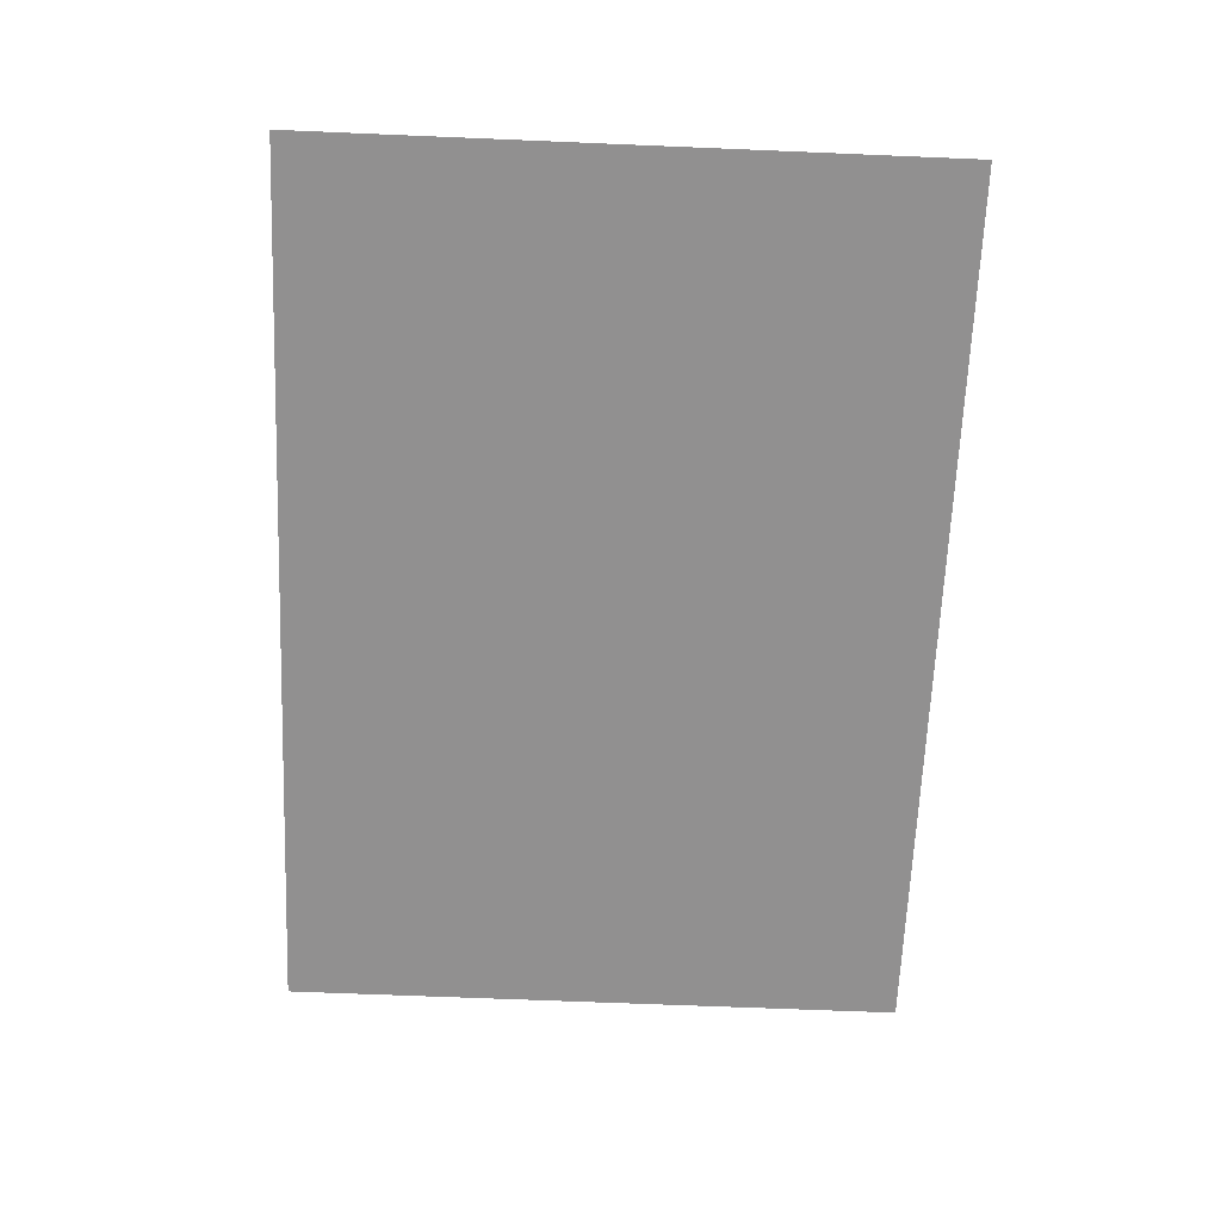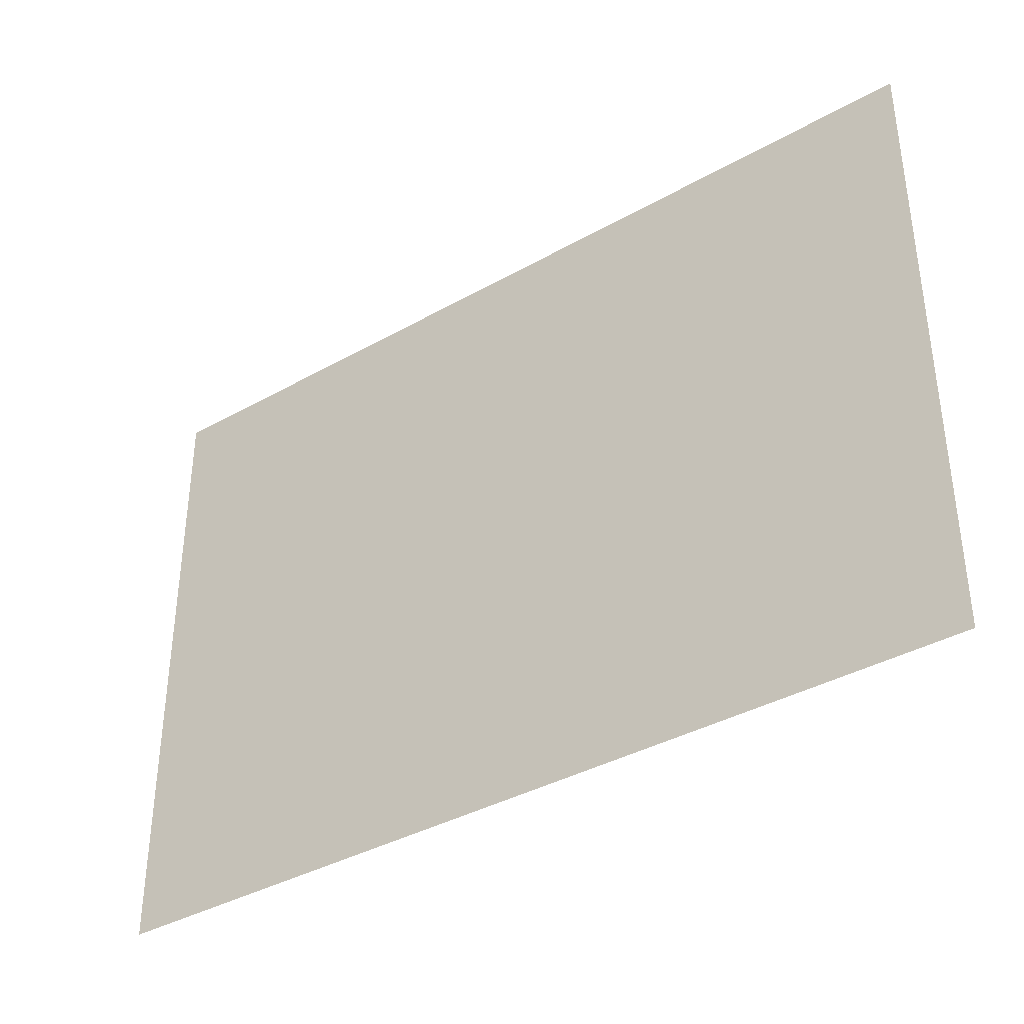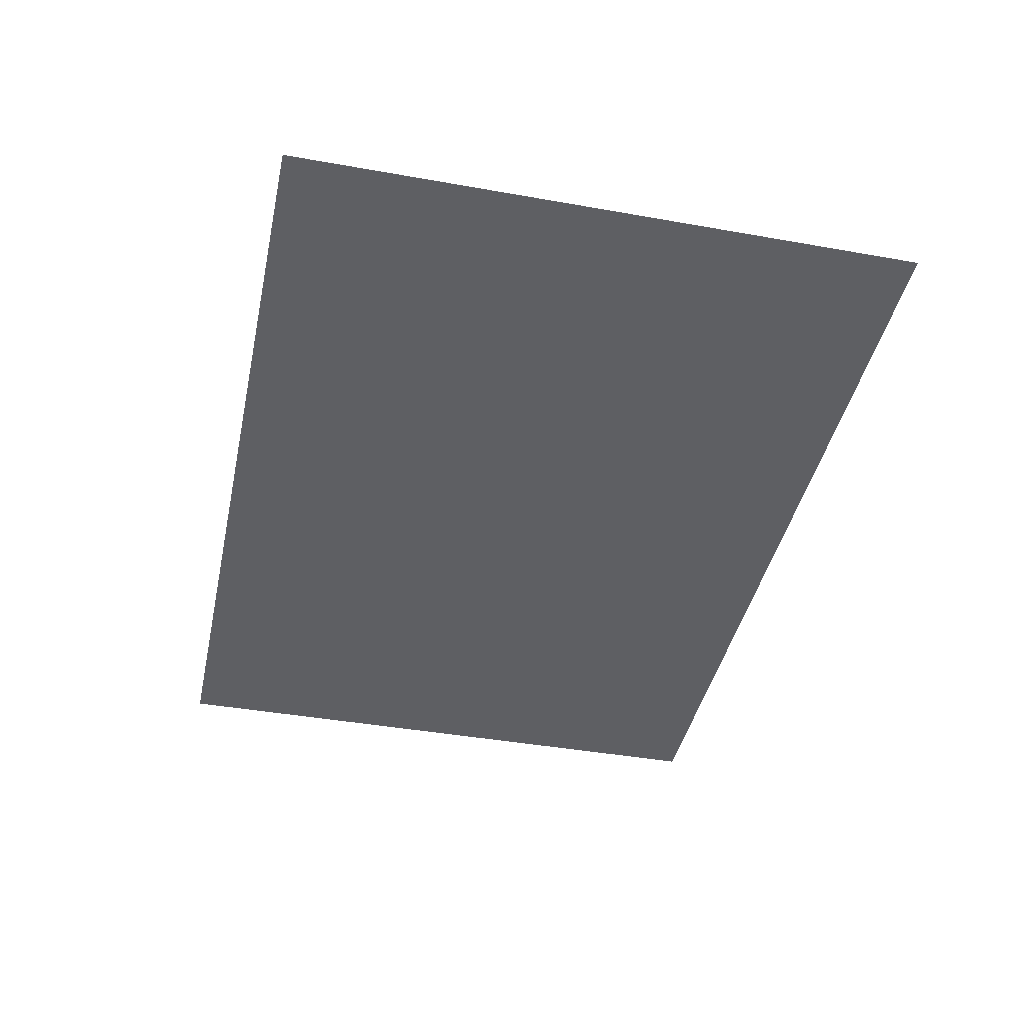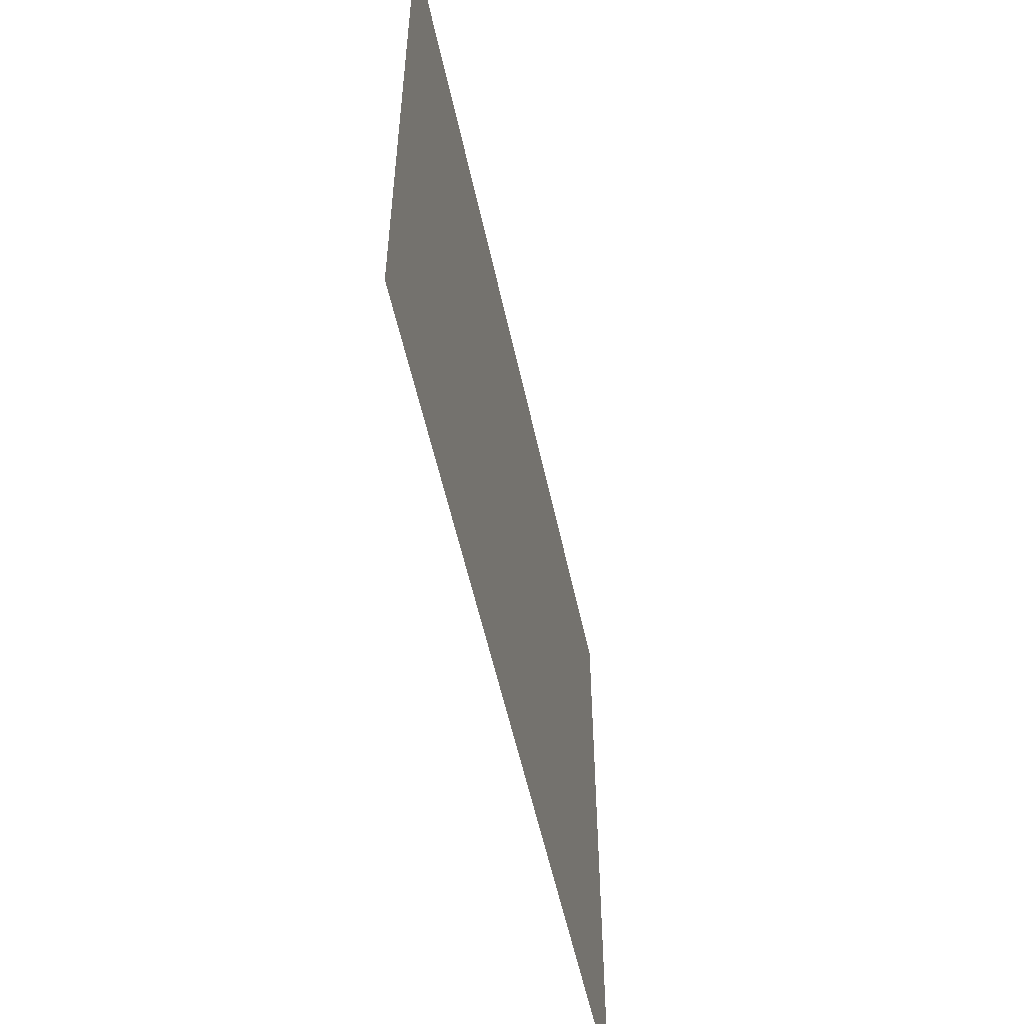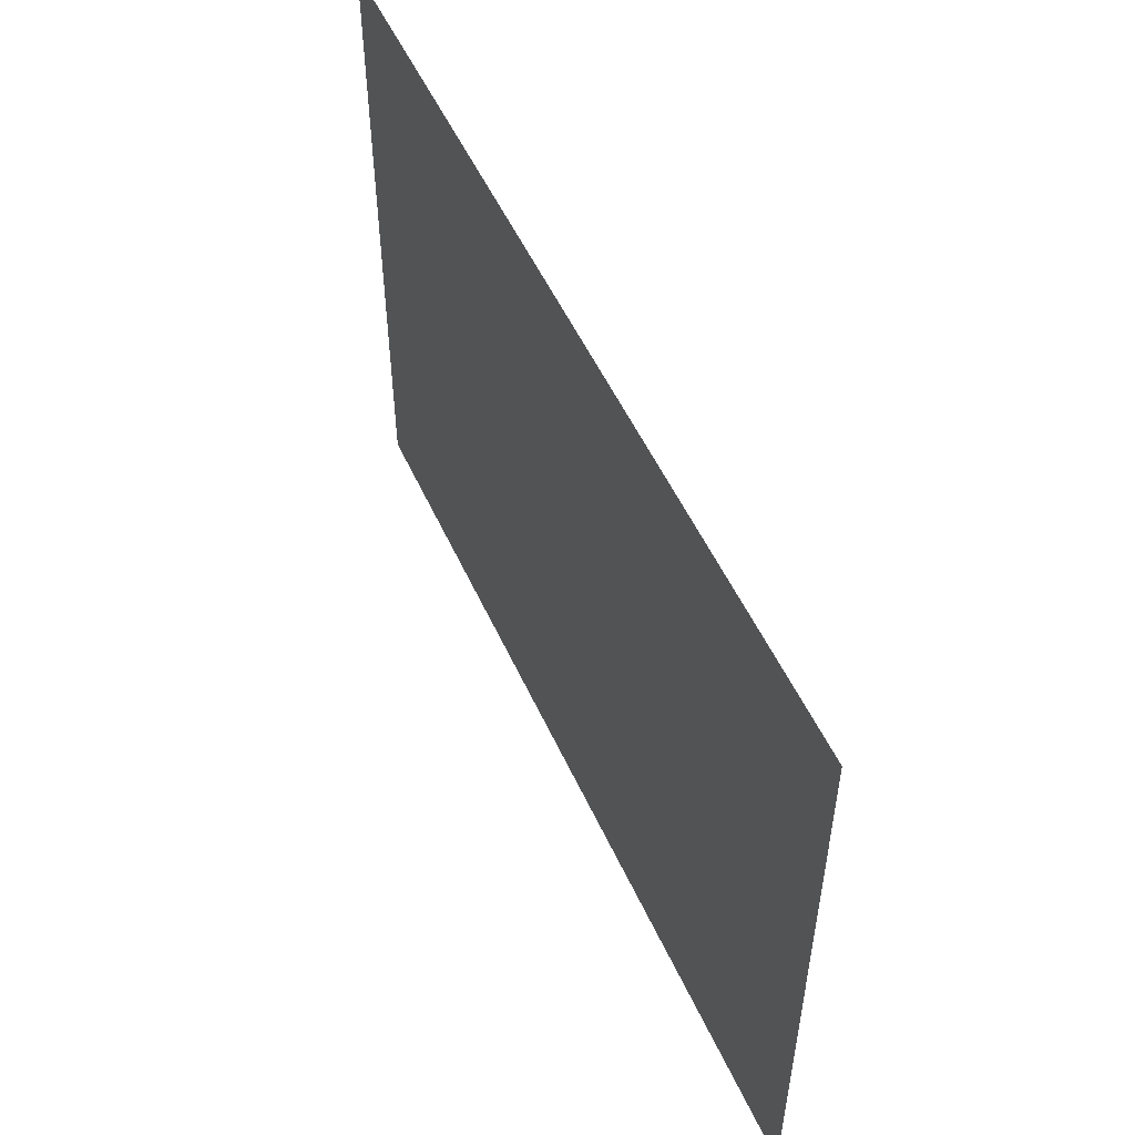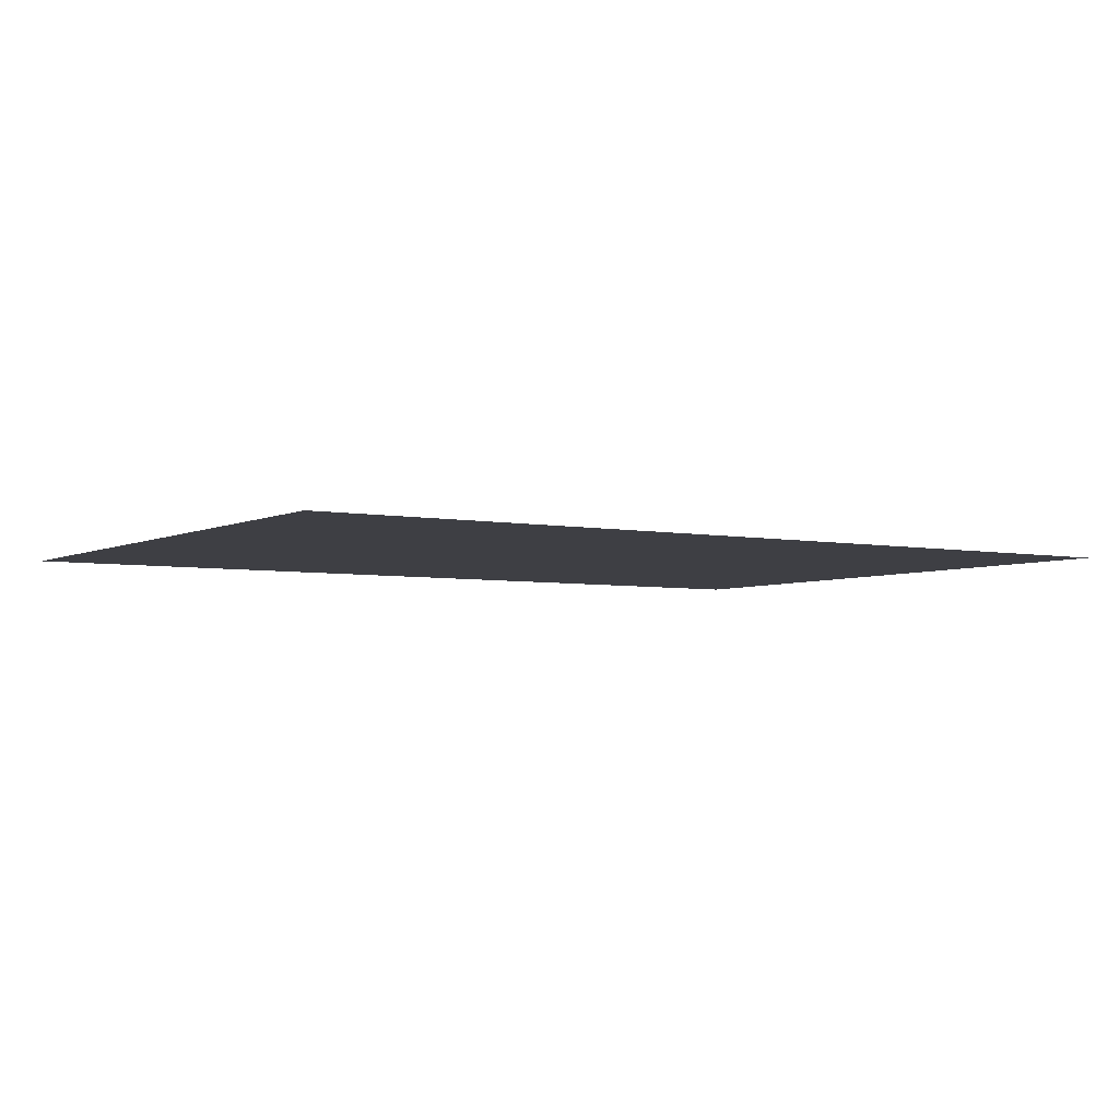
<metadata>
{"format":"obj","ext":"obj","renderer":"f3d","projection":"perspective","resolution":1024,"background":"white","views":[{"elev":-65.8,"azim":-92.4,"up":"+Y"},{"elev":-37.6,"azim":35.9,"up":"+Z"},{"elev":-41.8,"azim":77.9,"up":"+Y"},{"elev":-54.2,"azim":102.0,"up":"+Z"},{"elev":52.6,"azim":65.9,"up":"+Z"},{"elev":-4.4,"azim":-33.0,"up":"+Y"}]}
</metadata>
<code>
v -200 0 141.4
v 200 0 141.4
v -200 0 -141.4
v 200 0 -141.4
o 平面
f 4 3 1
f 2 4 1

</code>
